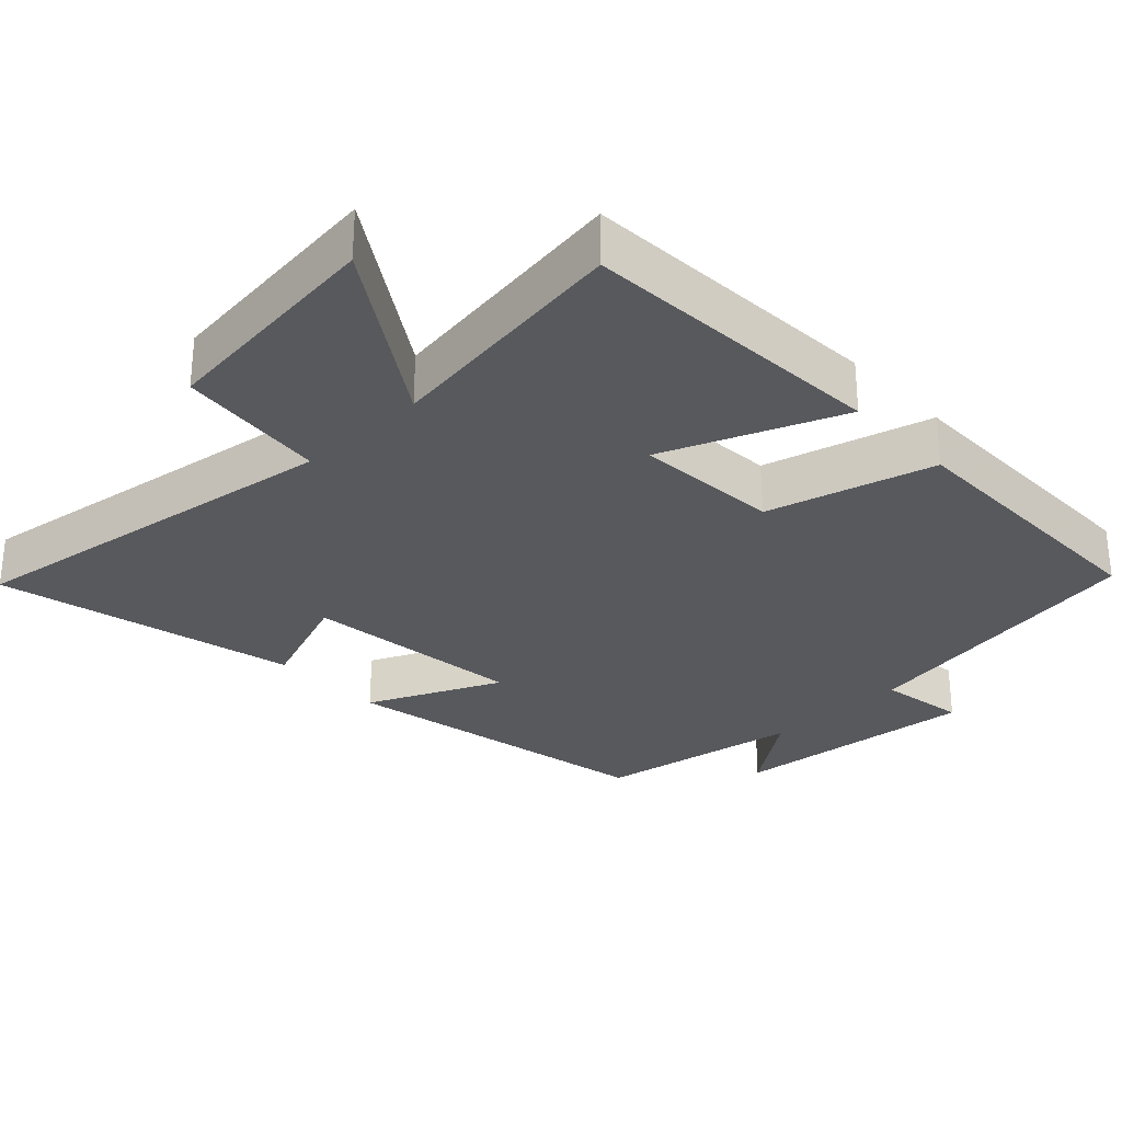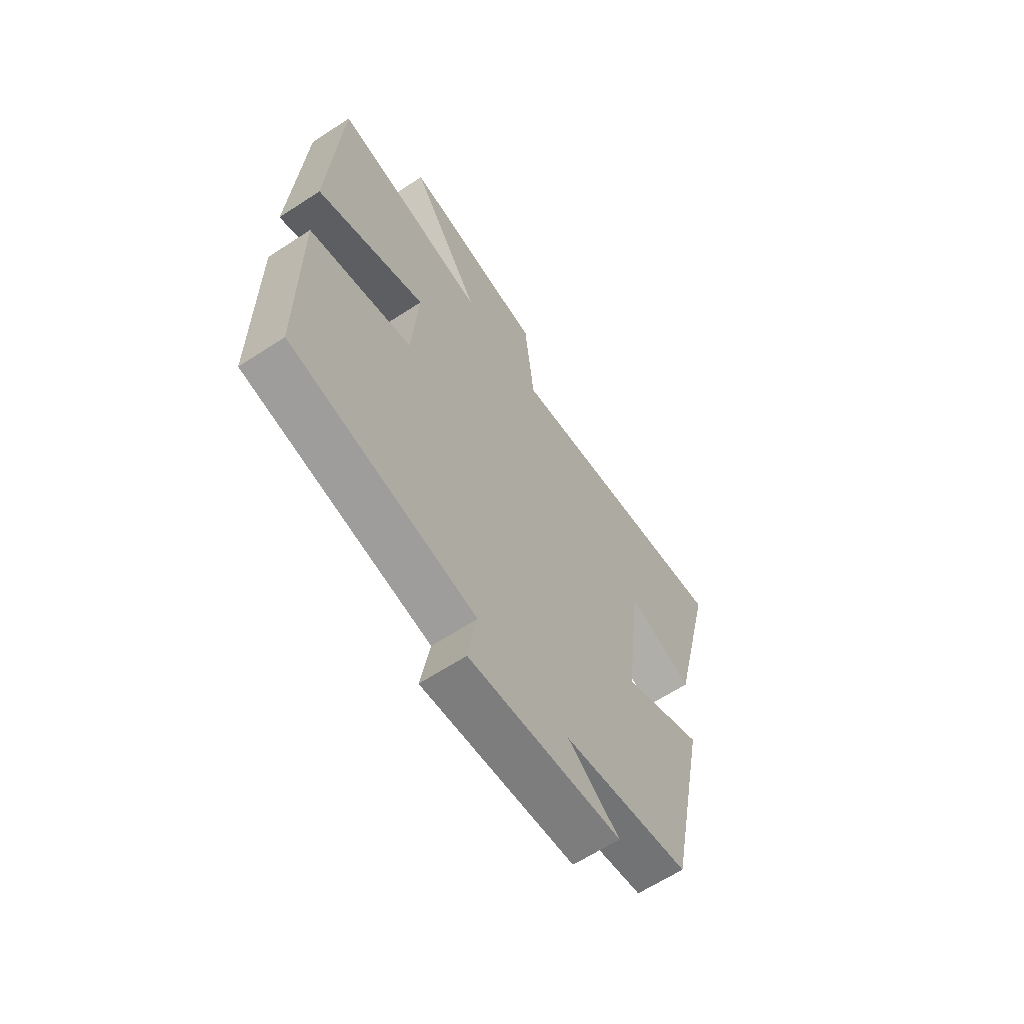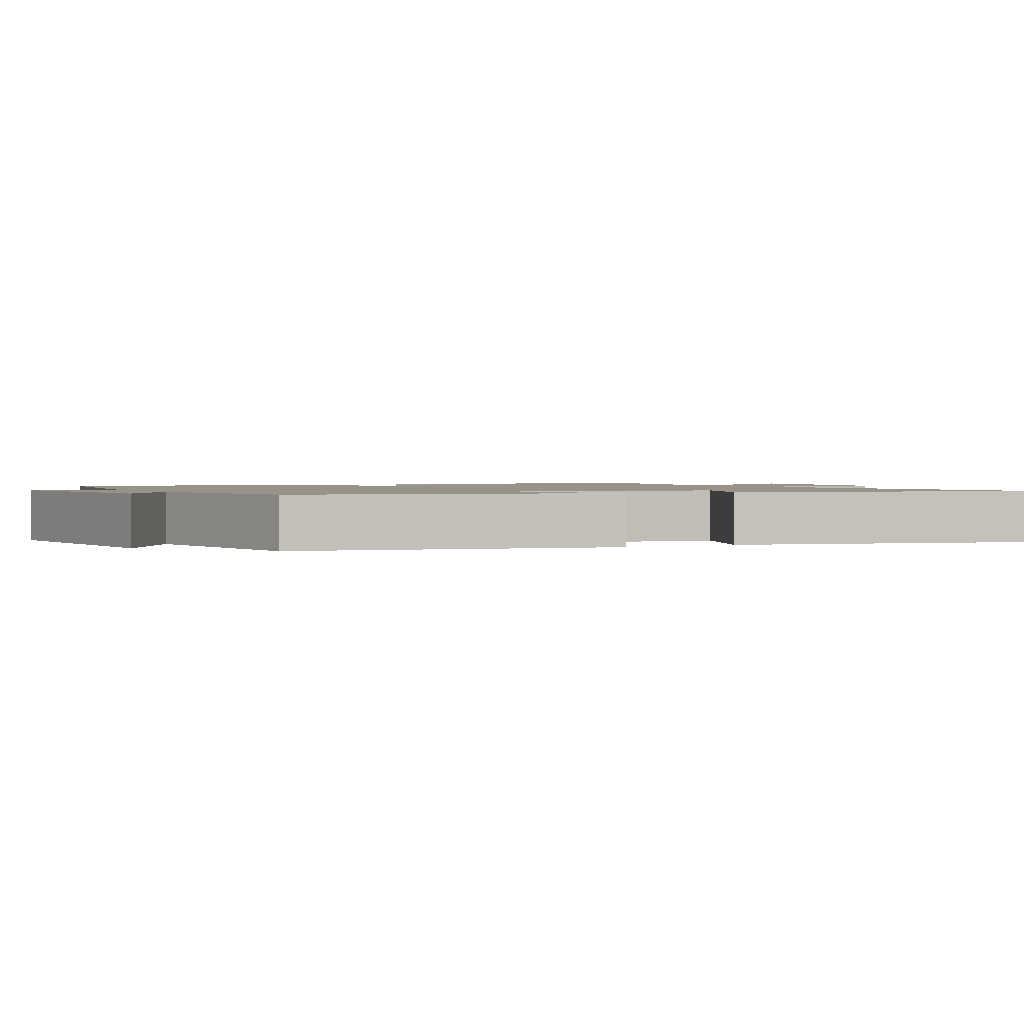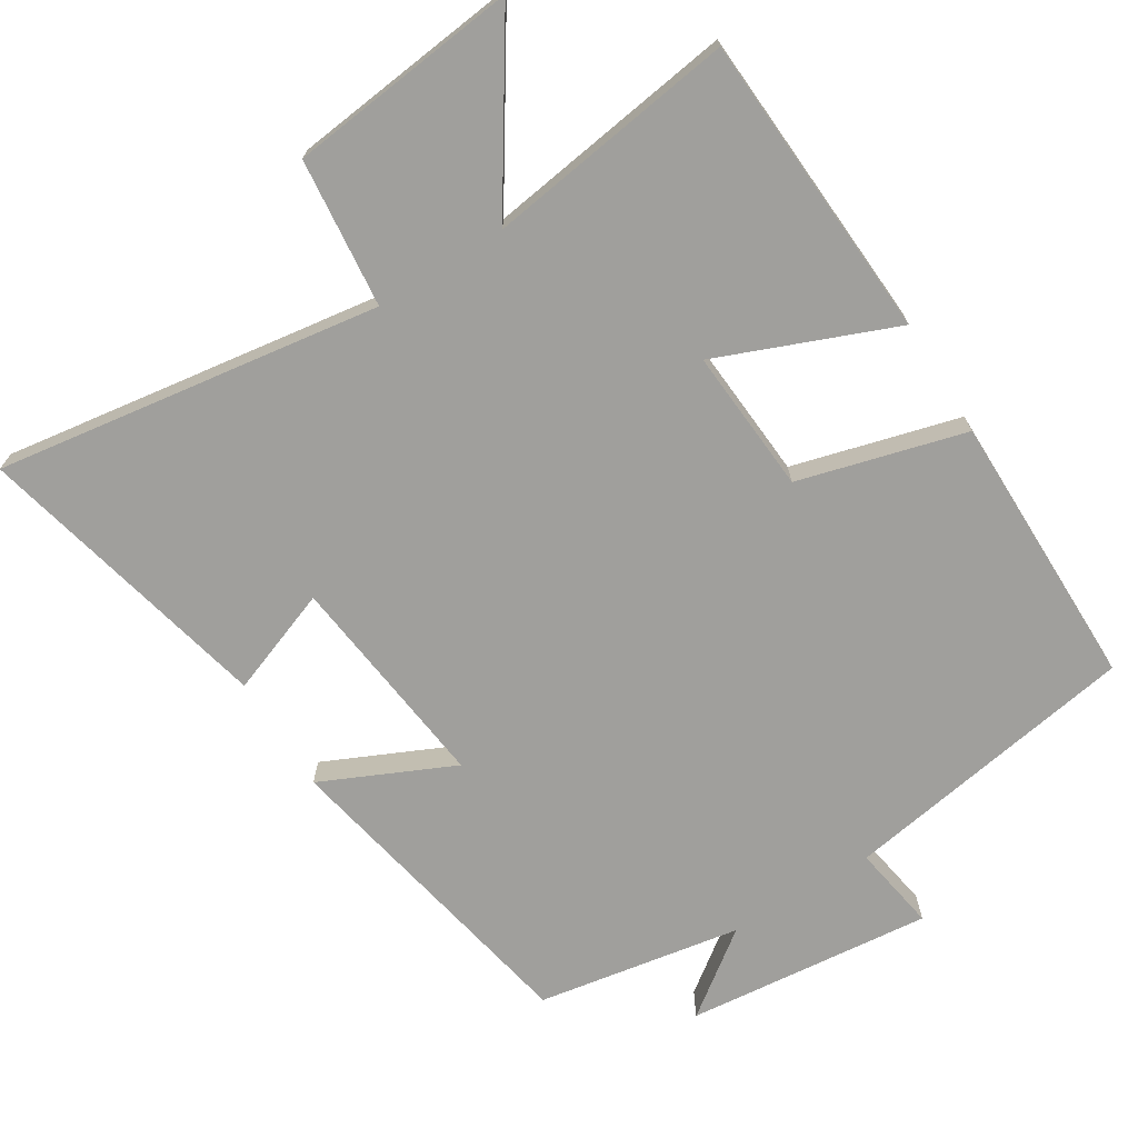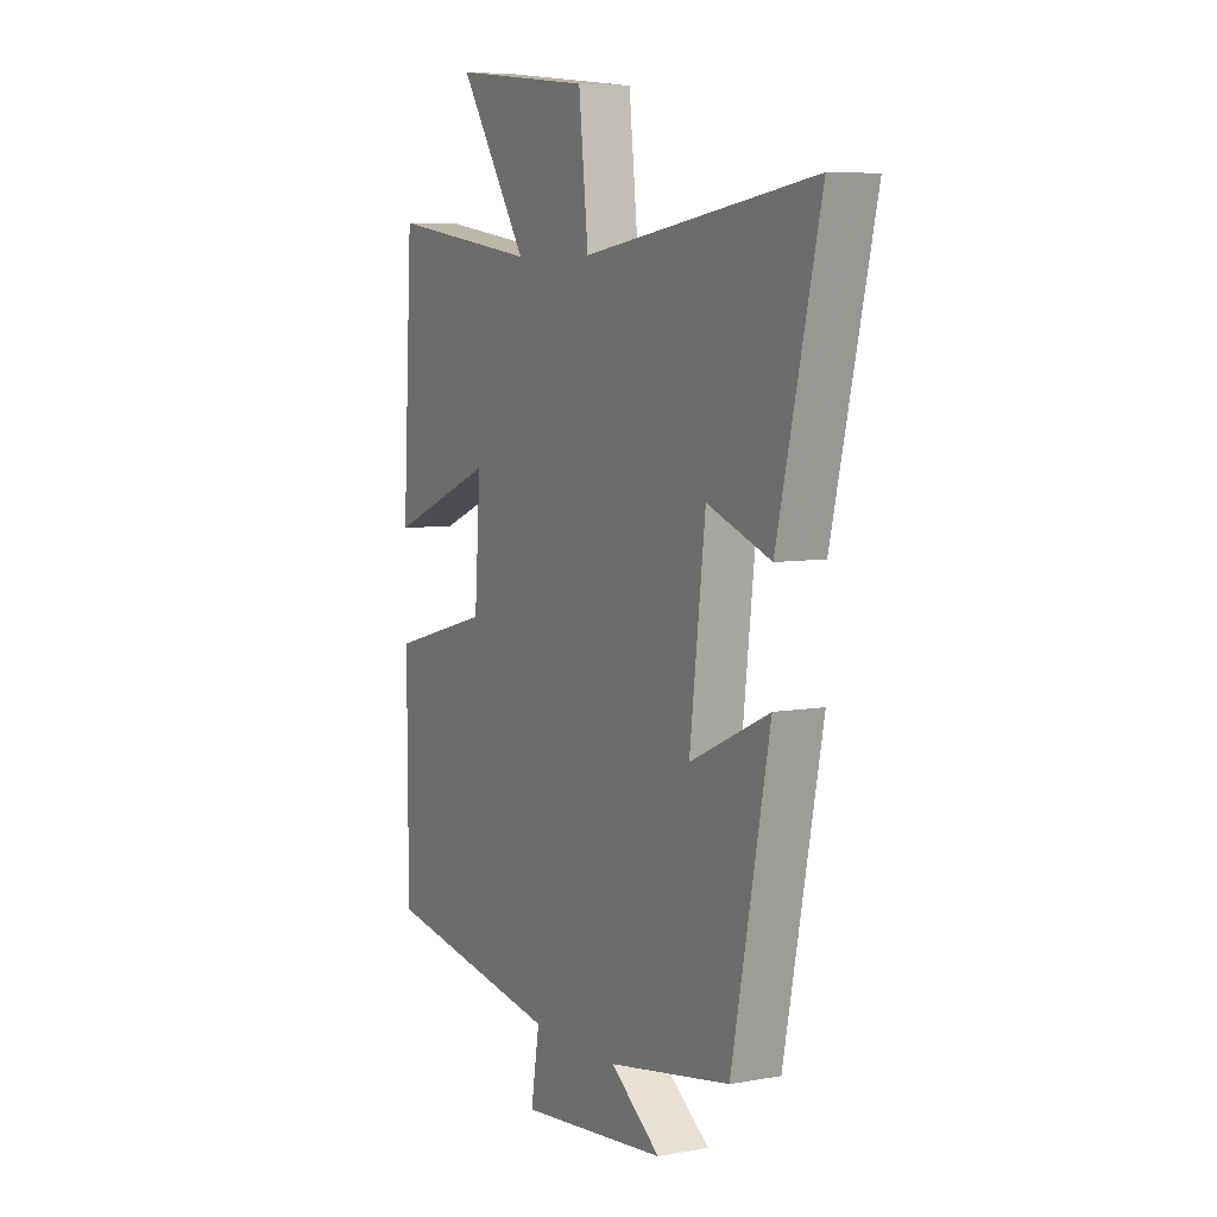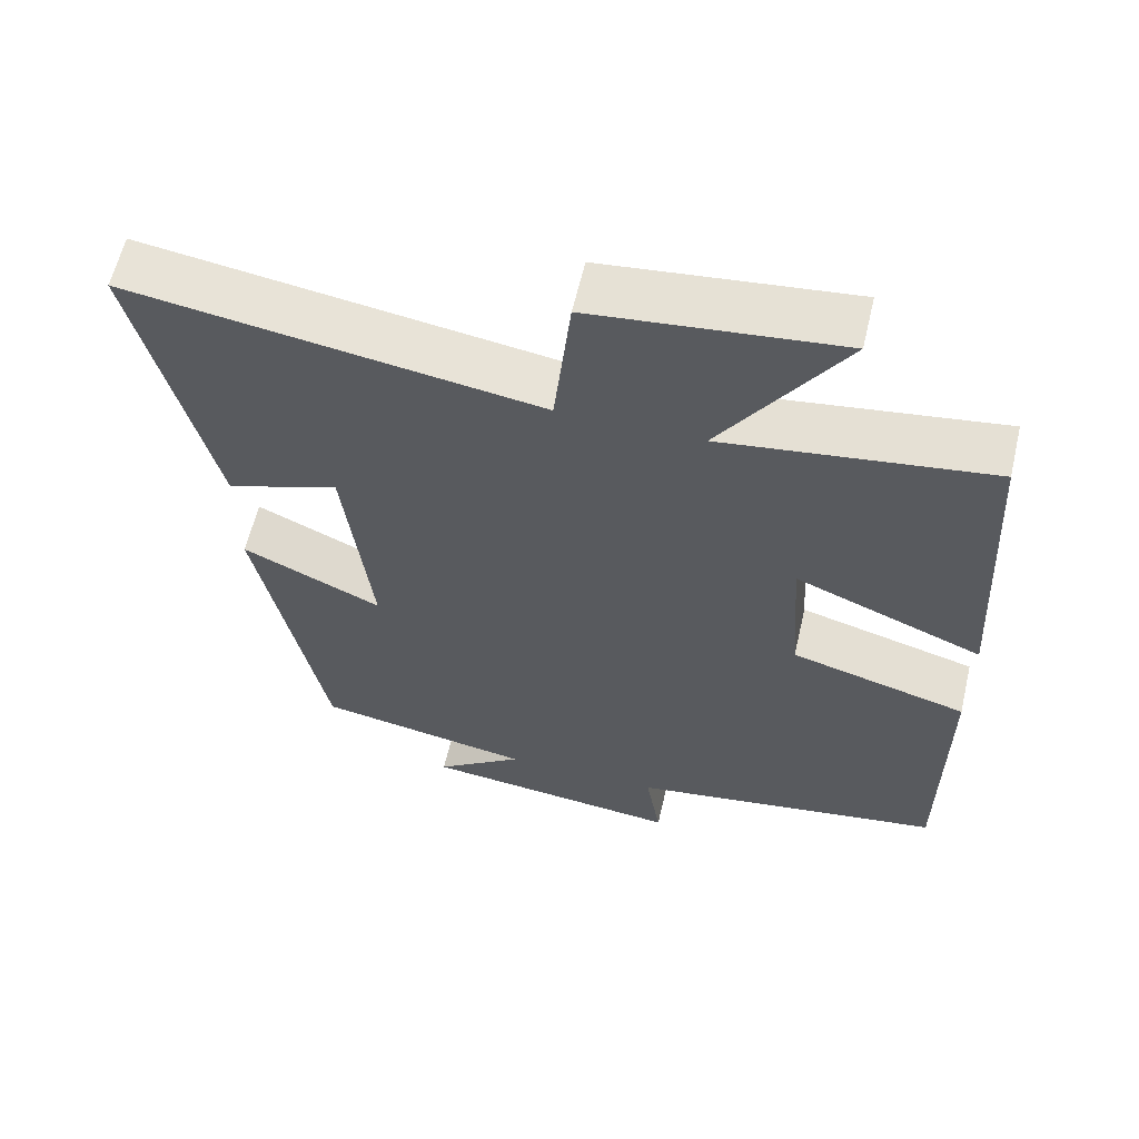
<metadata>
{"format":"obj","ext":"obj","renderer":"f3d","projection":"perspective","resolution":1024,"background":"white","views":[{"elev":-29.8,"azim":43.6,"up":"+Y"},{"elev":-63.8,"azim":123.4,"up":"+Z"},{"elev":1.4,"azim":-117.2,"up":"+Y"},{"elev":-71.2,"azim":32.0,"up":"+Y"},{"elev":6.8,"azim":-118.0,"up":"+Z"},{"elev":60.6,"azim":13.2,"up":"+Z"}]}
</metadata>
<code>
v -0.599 0.07 0.581
v -0.061 0.07 0.5
v -0.039 0.07 0.708
v 0.285 0.07 0.744
v 0.125 0.07 0.5
v 0.476 0.07 0.55
v 0.5 0.07 0.121
v 0.253 0.07 0.221
v 0.267 0.07 0.019
v 0.5 0.07 -0.045
v 0.499 0.07 -0.432
v 0.081 0.07 -0.5
v 0.101 0.07 -0.621
v -0.243 0.07 -0.585
v -0.127 0.07 -0.5
v -0.412 0.07 -0.45
v -0.5 0.07 -0.004
v -0.316 0.07 -0.089
v -0.352 0.07 0.217
v -0.5 0.07 0.162
v -0.599 0 0.581
v -0.061 0 0.5
v -0.039 0 0.708
v 0.285 0 0.744
v 0.125 0 0.5
v 0.476 0 0.55
v 0.5 0 0.121
v 0.253 0 0.221
v 0.267 0 0.019
v 0.5 0 -0.045
v 0.499 0 -0.432
v 0.081 0 -0.5
v 0.101 0 -0.621
v -0.243 0 -0.585
v -0.127 0 -0.5
v -0.412 0 -0.45
v -0.5 0 -0.004
v -0.316 0 -0.089
v -0.352 0 0.217
v -0.5 0 0.162
f 19 20 1 2
f 18 19 2
f 15 16 17 18
f 15 18 2
f 12 13 14 15
f 9 10 11 12
f 8 9 12 15
f 5 6 7 8
f 5 8 15 2
f 2 3 4 5
f 22 21 40 39
f 22 39 38
f 38 37 36 35
f 22 38 35
f 35 34 33 32
f 32 31 30 29
f 35 32 29 28
f 28 27 26 25
f 22 35 28 25
f 25 24 23 22
f 1 21 22 2
f 2 22 23 3
f 3 23 24 4
f 4 24 25 5
f 5 25 26 6
f 6 26 27 7
f 7 27 28 8
f 8 28 29 9
f 9 29 30 10
f 10 30 31 11
f 11 31 32 12
f 12 32 33 13
f 13 33 34 14
f 14 34 35 15
f 15 35 36 16
f 16 36 37 17
f 17 37 38 18
f 18 38 39 19
f 19 39 40 20
f 20 40 21 1

</code>
